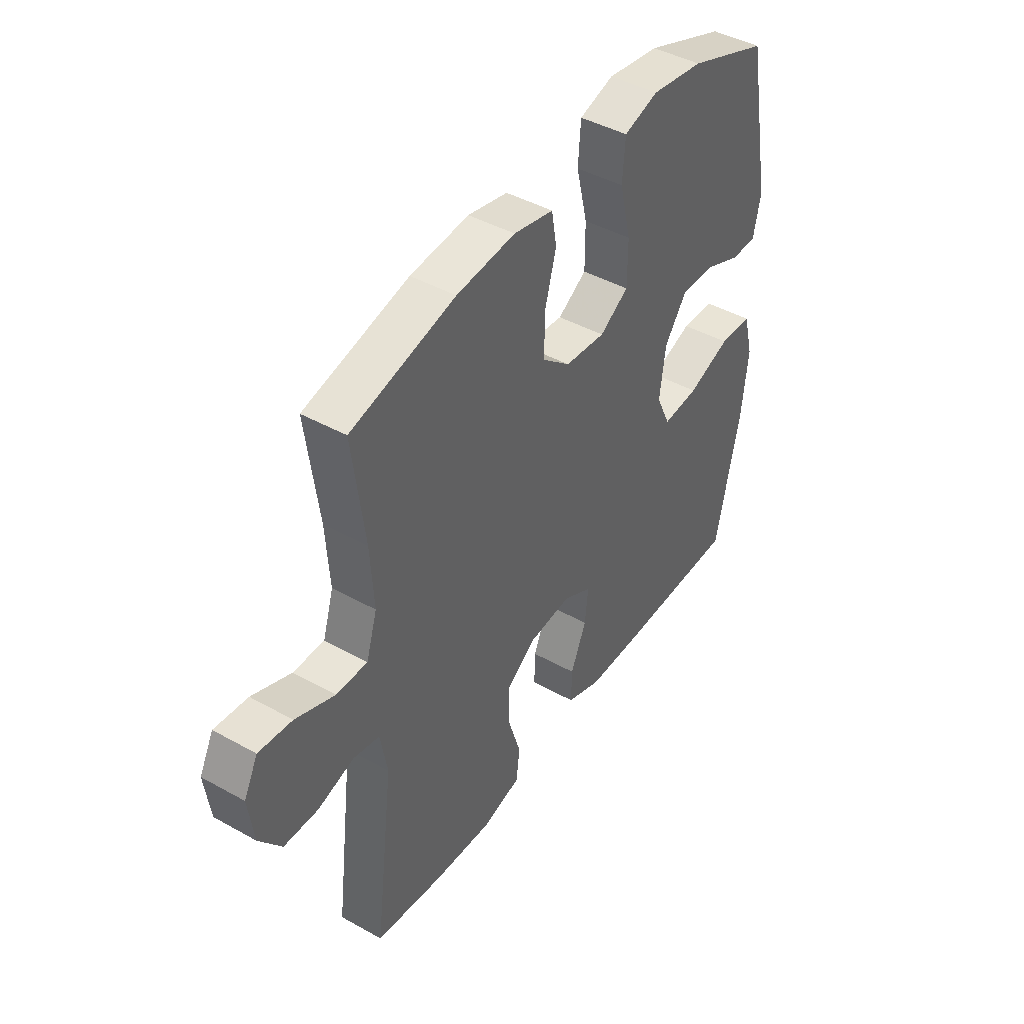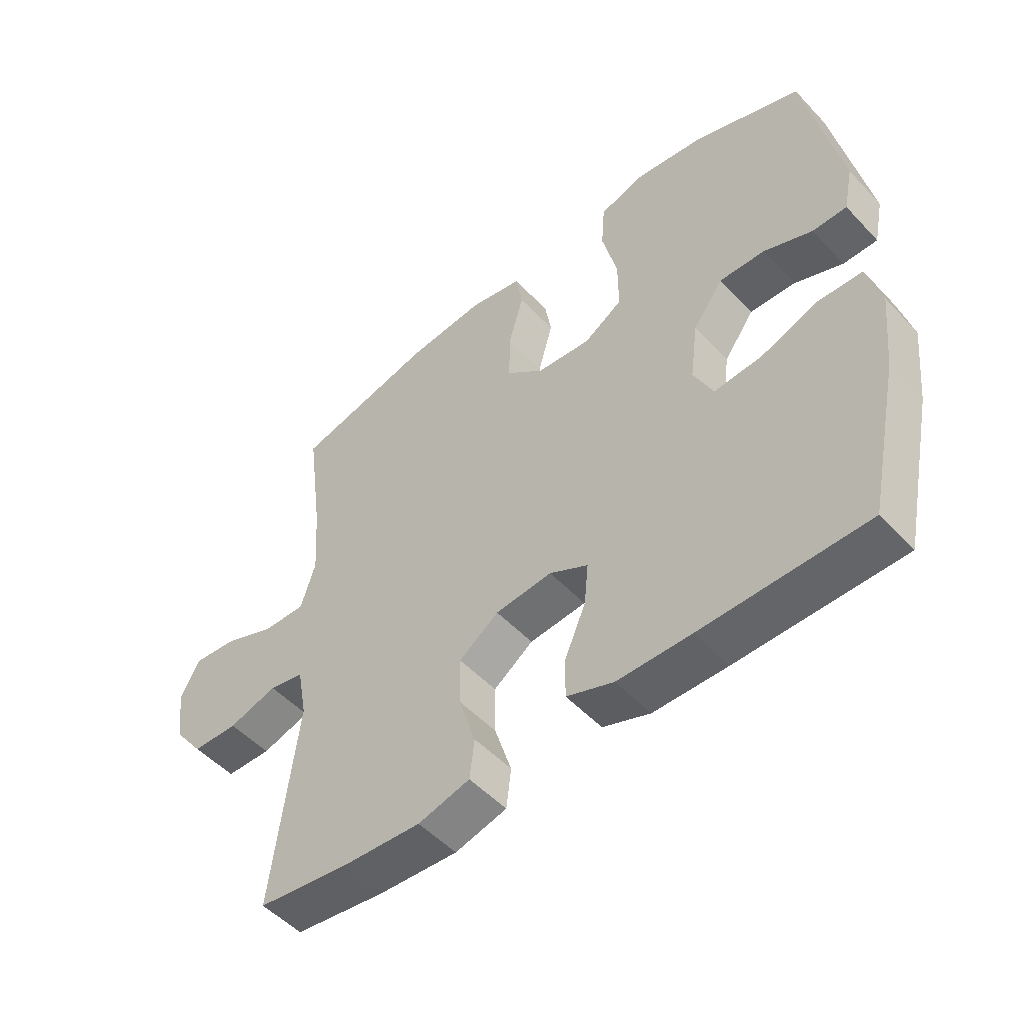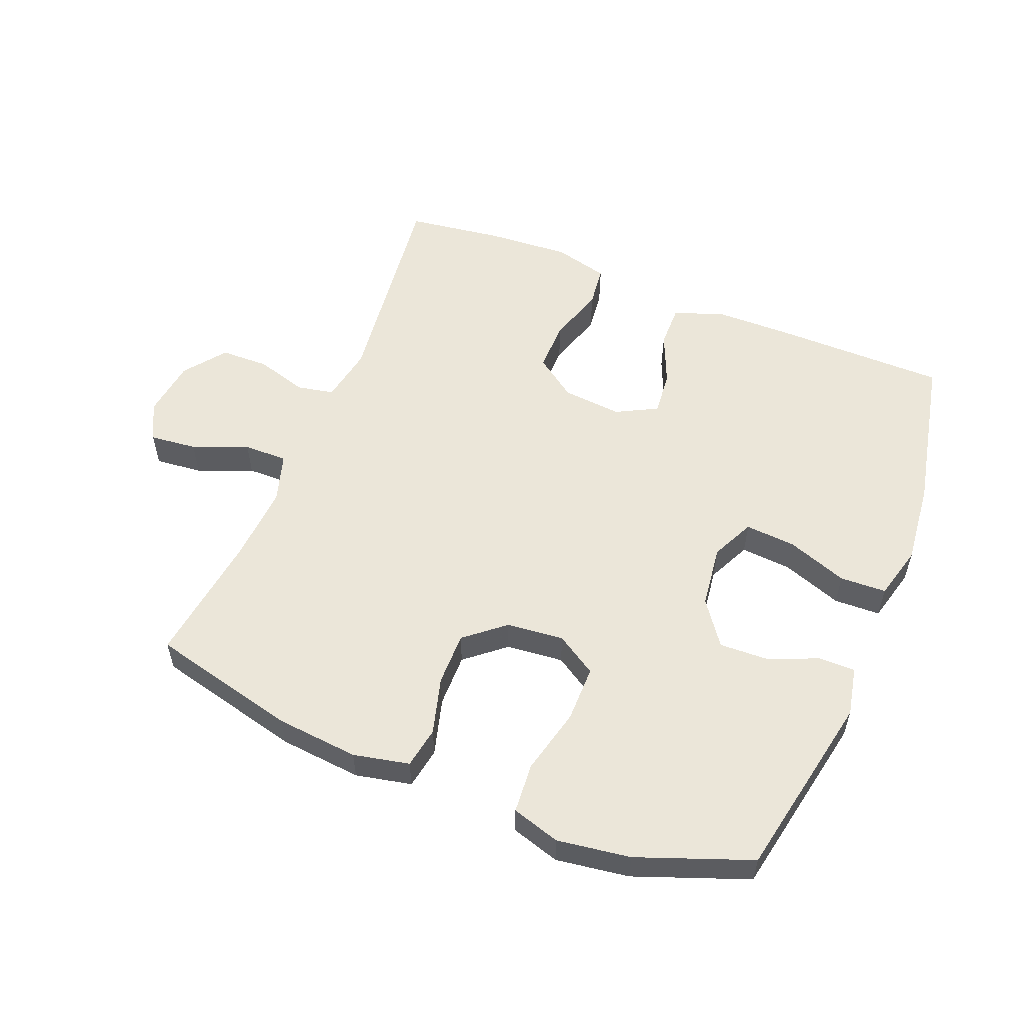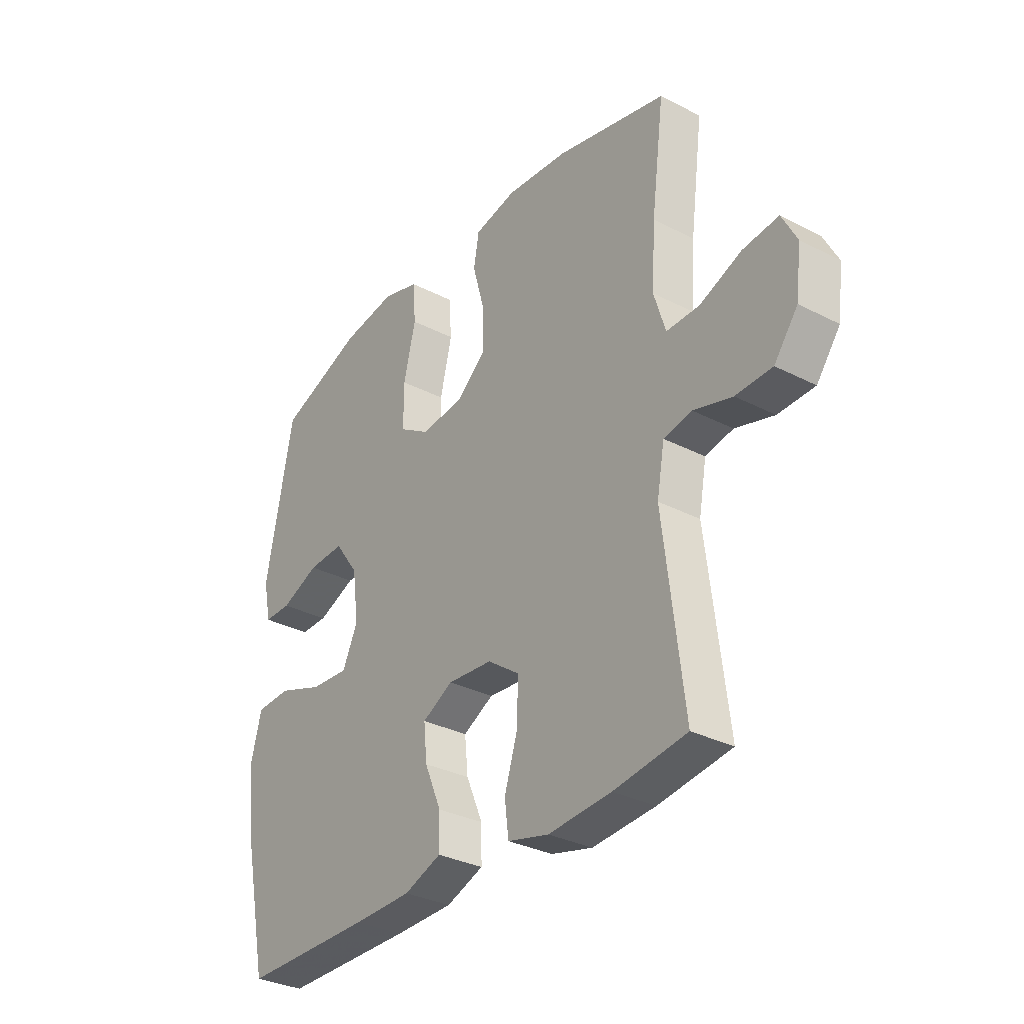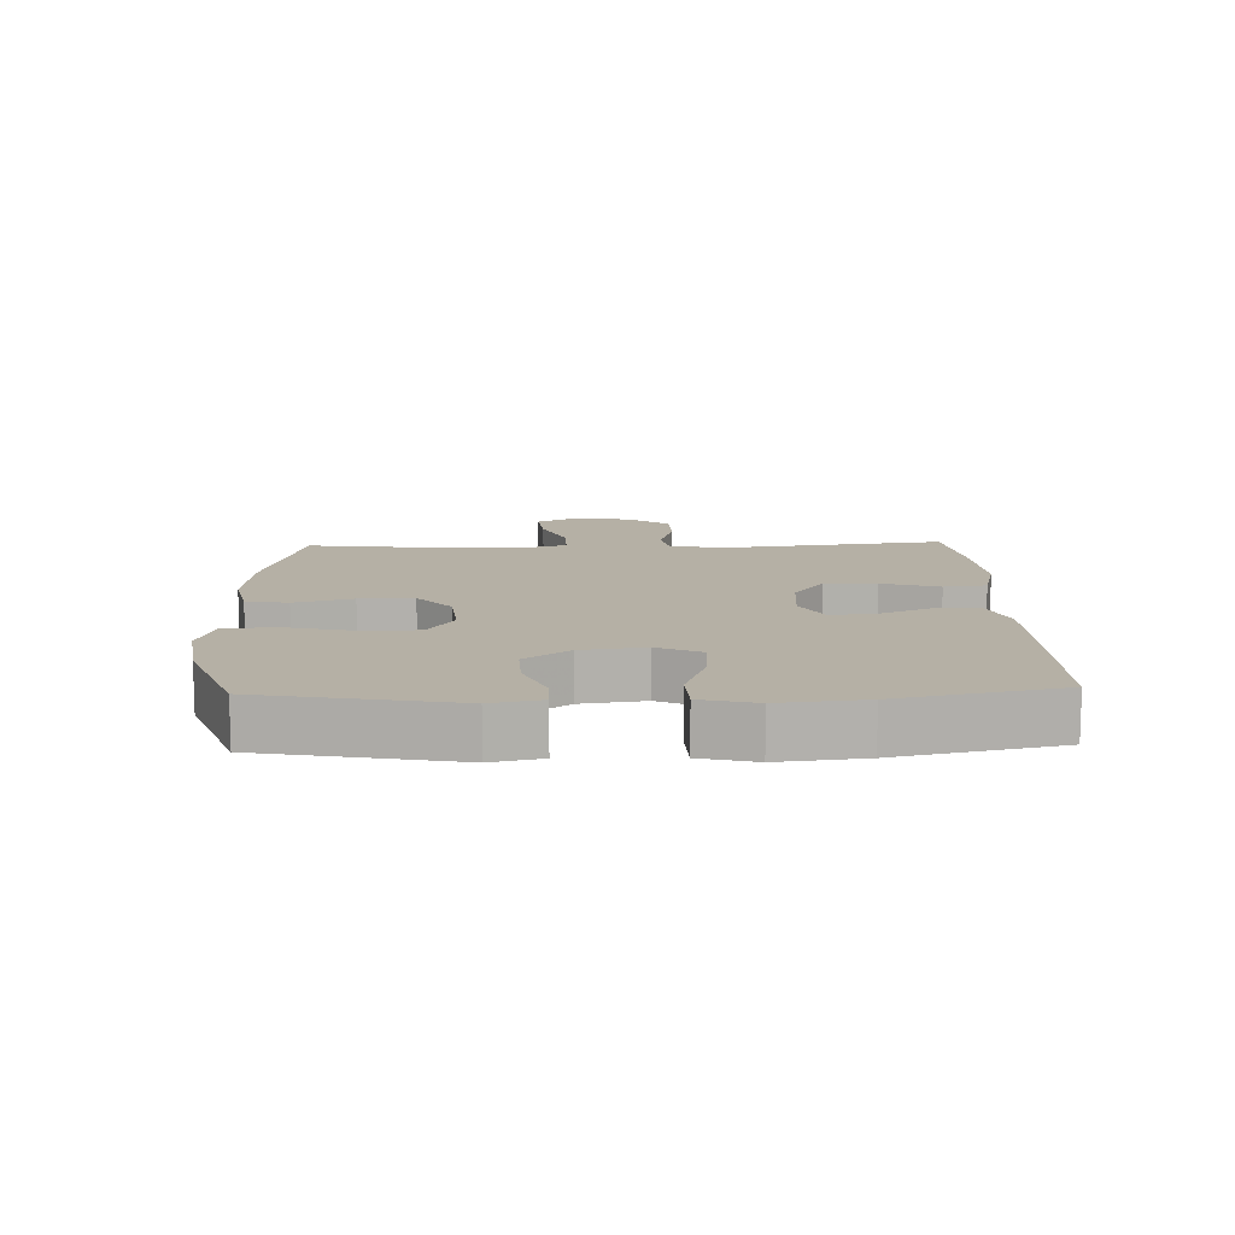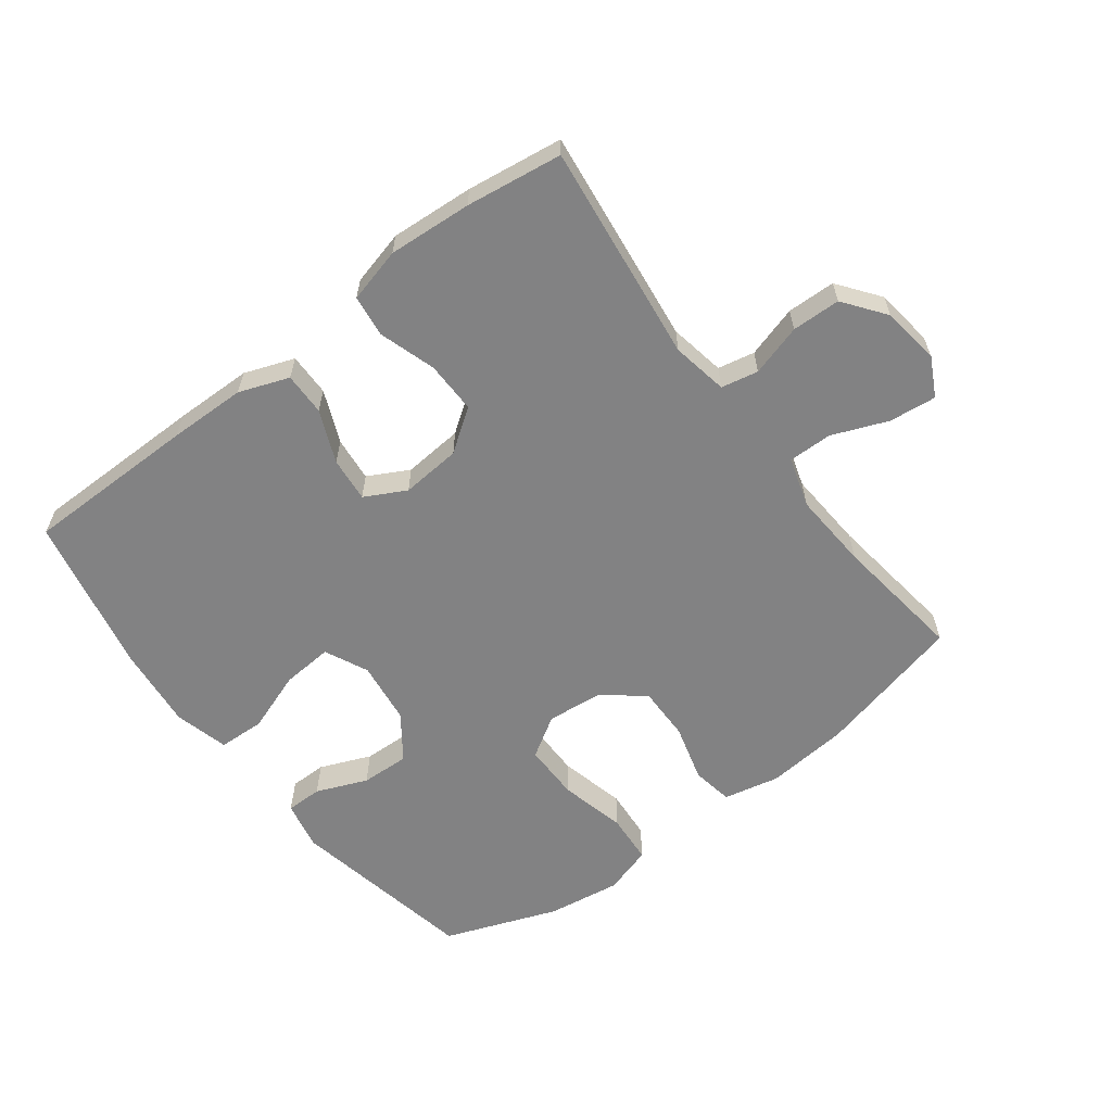
<metadata>
{"format":"obj","ext":"obj","renderer":"f3d","projection":"perspective","resolution":1024,"background":"white","views":[{"elev":43.9,"azim":-56.8,"up":"+Z"},{"elev":-51.3,"azim":41.5,"up":"+Z"},{"elev":55.4,"azim":22.1,"up":"+Y"},{"elev":-32.1,"azim":-125.8,"up":"+Z"},{"elev":11.7,"azim":88.0,"up":"+Y"},{"elev":-60.8,"azim":-142.8,"up":"+Y"}]}
</metadata>
<code>
v 0.5 0.07 -0.5
v 0.228 0.07 -0.501
v 0.106 0.07 -0.499
v 0.028 0.07 -0.47
v 0.029 0.07 -0.403
v 0.064 0.07 -0.321
v 0.071 0.07 -0.251
v 0.007 0.07 -0.217
v -0.087 0.07 -0.225
v -0.153 0.07 -0.272
v -0.152 0.07 -0.353
v -0.124 0.07 -0.442
v -0.132 0.07 -0.508
v -0.218 0.07 -0.53
v -0.349 0.07 -0.521
v -0.5 0.07 -0.5
v -0.458 0.07 -0.157
v -0.474 0.07 -0.069
v -0.532 0.07 -0.057
v -0.613 0.07 -0.081
v -0.689 0.07 -0.079
v -0.738 0.07 -0.014
v -0.75 0.07 0.078
v -0.719 0.07 0.138
v -0.645 0.07 0.13
v -0.558 0.07 0.095
v -0.489 0.07 0.094
v -0.465 0.07 0.172
v -0.473 0.07 0.294
v -0.5 0.07 0.5
v -0.269 0.07 0.556
v -0.139 0.07 0.568
v -0.051 0.07 0.549
v -0.04 0.07 0.484
v -0.065 0.07 0.394
v -0.066 0.07 0.31
v -0.004 0.07 0.258
v 0.086 0.07 0.249
v 0.15 0.07 0.289
v 0.15 0.07 0.378
v 0.125 0.07 0.482
v 0.131 0.07 0.561
v 0.207 0.07 0.584
v 0.322 0.07 0.567
v 0.5 0.07 0.5
v 0.557 0.07 0.205
v 0.541 0.07 0.128
v 0.484 0.07 0.128
v 0.404 0.07 0.161
v 0.328 0.07 0.164
v 0.278 0.07 0.095
v 0.265 0.07 -0.004
v 0.297 0.07 -0.072
v 0.377 0.07 -0.066
v 0.472 0.07 -0.032
v 0.545 0.07 -0.035
v 0.567 0.07 -0.12
v 0.553 0.07 -0.251
v 0.5 0 -0.5
v 0.228 0 -0.501
v 0.106 0 -0.499
v 0.028 0 -0.47
v 0.029 0 -0.403
v 0.064 0 -0.321
v 0.071 0 -0.251
v 0.007 0 -0.217
v -0.087 0 -0.225
v -0.153 0 -0.272
v -0.152 0 -0.353
v -0.124 0 -0.442
v -0.132 0 -0.508
v -0.218 0 -0.53
v -0.349 0 -0.521
v -0.5 0 -0.5
v -0.458 0 -0.157
v -0.474 0 -0.069
v -0.532 0 -0.057
v -0.613 0 -0.081
v -0.689 0 -0.079
v -0.738 0 -0.014
v -0.75 0 0.078
v -0.719 0 0.138
v -0.645 0 0.13
v -0.558 0 0.095
v -0.489 0 0.094
v -0.465 0 0.172
v -0.473 0 0.294
v -0.5 0 0.5
v -0.269 0 0.556
v -0.139 0 0.568
v -0.051 0 0.549
v -0.04 0 0.484
v -0.065 0 0.394
v -0.066 0 0.31
v -0.004 0 0.258
v 0.086 0 0.249
v 0.15 0 0.289
v 0.15 0 0.378
v 0.125 0 0.482
v 0.131 0 0.561
v 0.207 0 0.584
v 0.322 0 0.567
v 0.5 0 0.5
v 0.557 0 0.205
v 0.541 0 0.128
v 0.484 0 0.128
v 0.404 0 0.161
v 0.328 0 0.164
v 0.278 0 0.095
v 0.265 0 -0.004
v 0.297 0 -0.072
v 0.377 0 -0.066
v 0.472 0 -0.032
v 0.545 0 -0.035
v 0.567 0 -0.12
v 0.553 0 -0.251
f 54 55 56 57
f 53 54 57 58
f 46 47 48 49
f 46 49 50
f 45 46 50
f 44 45 50 51
f 40 41 42 43
f 39 40 43 44
f 32 33 34 35
f 32 35 36
f 29 30 31 32
f 28 29 32 36
f 27 28 36 37
f 23 24 25 26
f 23 26 27
f 22 23 27
f 19 20 21 22
f 18 19 22 27
f 17 18 27 37
f 11 12 13 14
f 10 11 14 15
f 3 4 5 6
f 3 6 7
f 2 3 7
f 53 58 1 2
f 52 53 2 7
f 39 44 51 52
f 38 39 52 7
f 37 38 7 8
f 17 37 8 9
f 10 15 16 17
f 9 10 17
f 115 114 113 112
f 116 115 112 111
f 107 106 105 104
f 108 107 104
f 108 104 103
f 109 108 103 102
f 101 100 99 98
f 102 101 98 97
f 93 92 91 90
f 94 93 90
f 90 89 88 87
f 94 90 87 86
f 95 94 86 85
f 84 83 82 81
f 85 84 81
f 85 81 80
f 80 79 78 77
f 85 80 77 76
f 95 85 76 75
f 72 71 70 69
f 73 72 69 68
f 64 63 62 61
f 65 64 61
f 65 61 60
f 60 59 116 111
f 65 60 111 110
f 110 109 102 97
f 65 110 97 96
f 66 65 96 95
f 67 66 95 75
f 75 74 73 68
f 75 68 67
f 1 59 60 2
f 2 60 61 3
f 3 61 62 4
f 4 62 63 5
f 5 63 64 6
f 6 64 65 7
f 7 65 66 8
f 8 66 67 9
f 9 67 68 10
f 10 68 69 11
f 11 69 70 12
f 12 70 71 13
f 13 71 72 14
f 14 72 73 15
f 15 73 74 16
f 16 74 75 17
f 17 75 76 18
f 18 76 77 19
f 19 77 78 20
f 20 78 79 21
f 21 79 80 22
f 22 80 81 23
f 23 81 82 24
f 24 82 83 25
f 25 83 84 26
f 26 84 85 27
f 27 85 86 28
f 28 86 87 29
f 29 87 88 30
f 30 88 89 31
f 31 89 90 32
f 32 90 91 33
f 33 91 92 34
f 34 92 93 35
f 35 93 94 36
f 36 94 95 37
f 37 95 96 38
f 38 96 97 39
f 39 97 98 40
f 40 98 99 41
f 41 99 100 42
f 42 100 101 43
f 43 101 102 44
f 44 102 103 45
f 45 103 104 46
f 46 104 105 47
f 47 105 106 48
f 48 106 107 49
f 49 107 108 50
f 50 108 109 51
f 51 109 110 52
f 52 110 111 53
f 53 111 112 54
f 54 112 113 55
f 55 113 114 56
f 56 114 115 57
f 57 115 116 58
f 58 116 59 1

</code>
